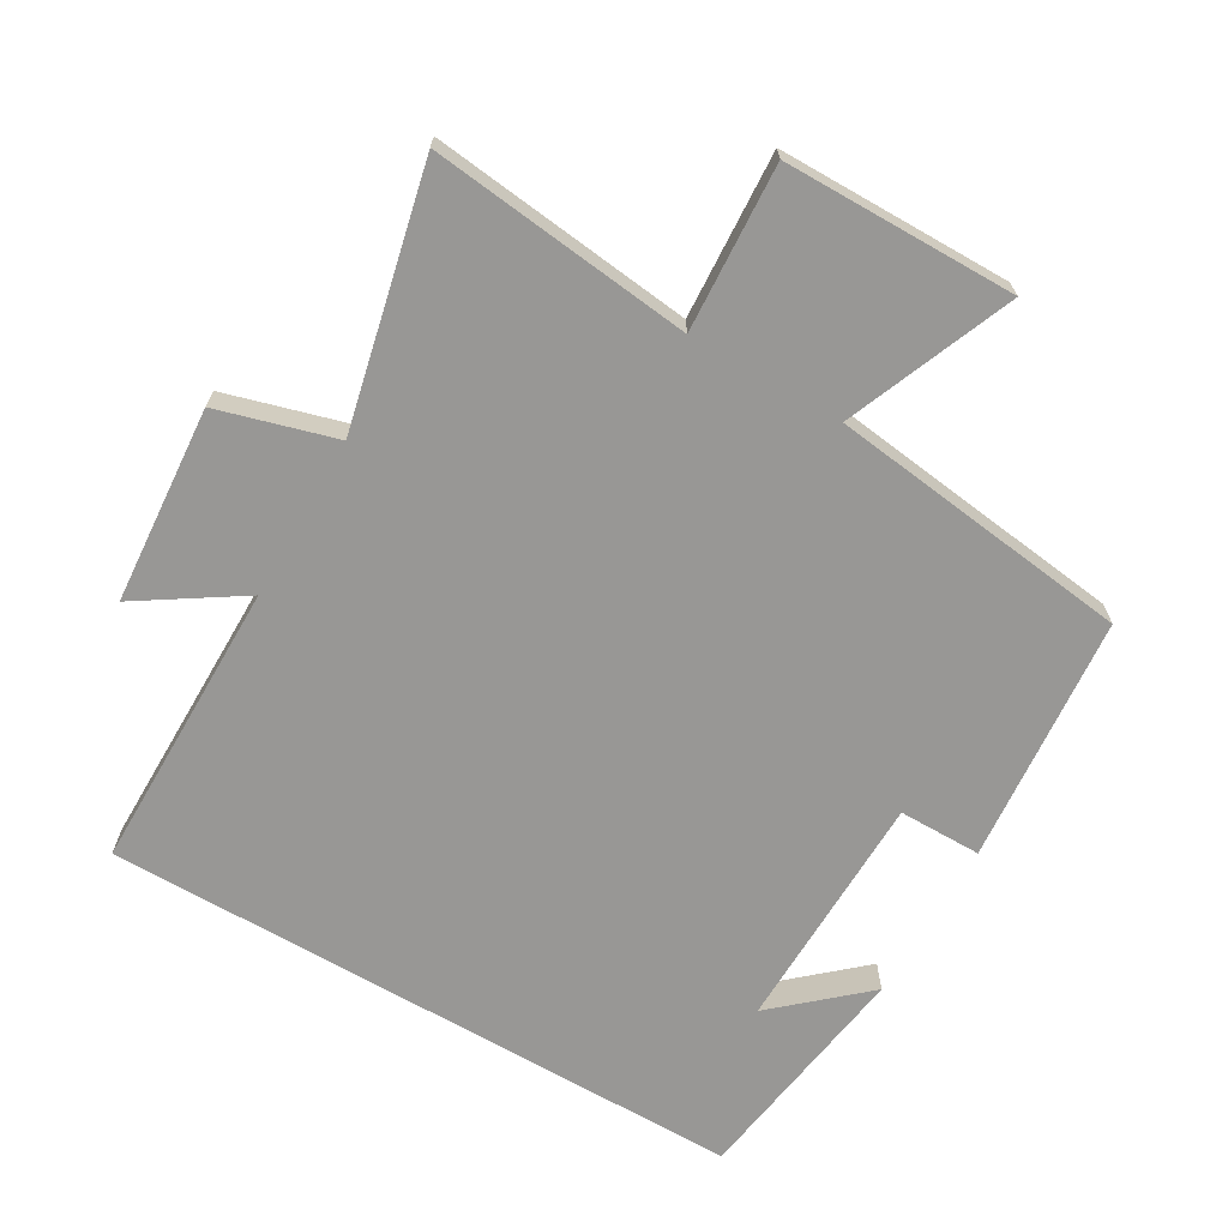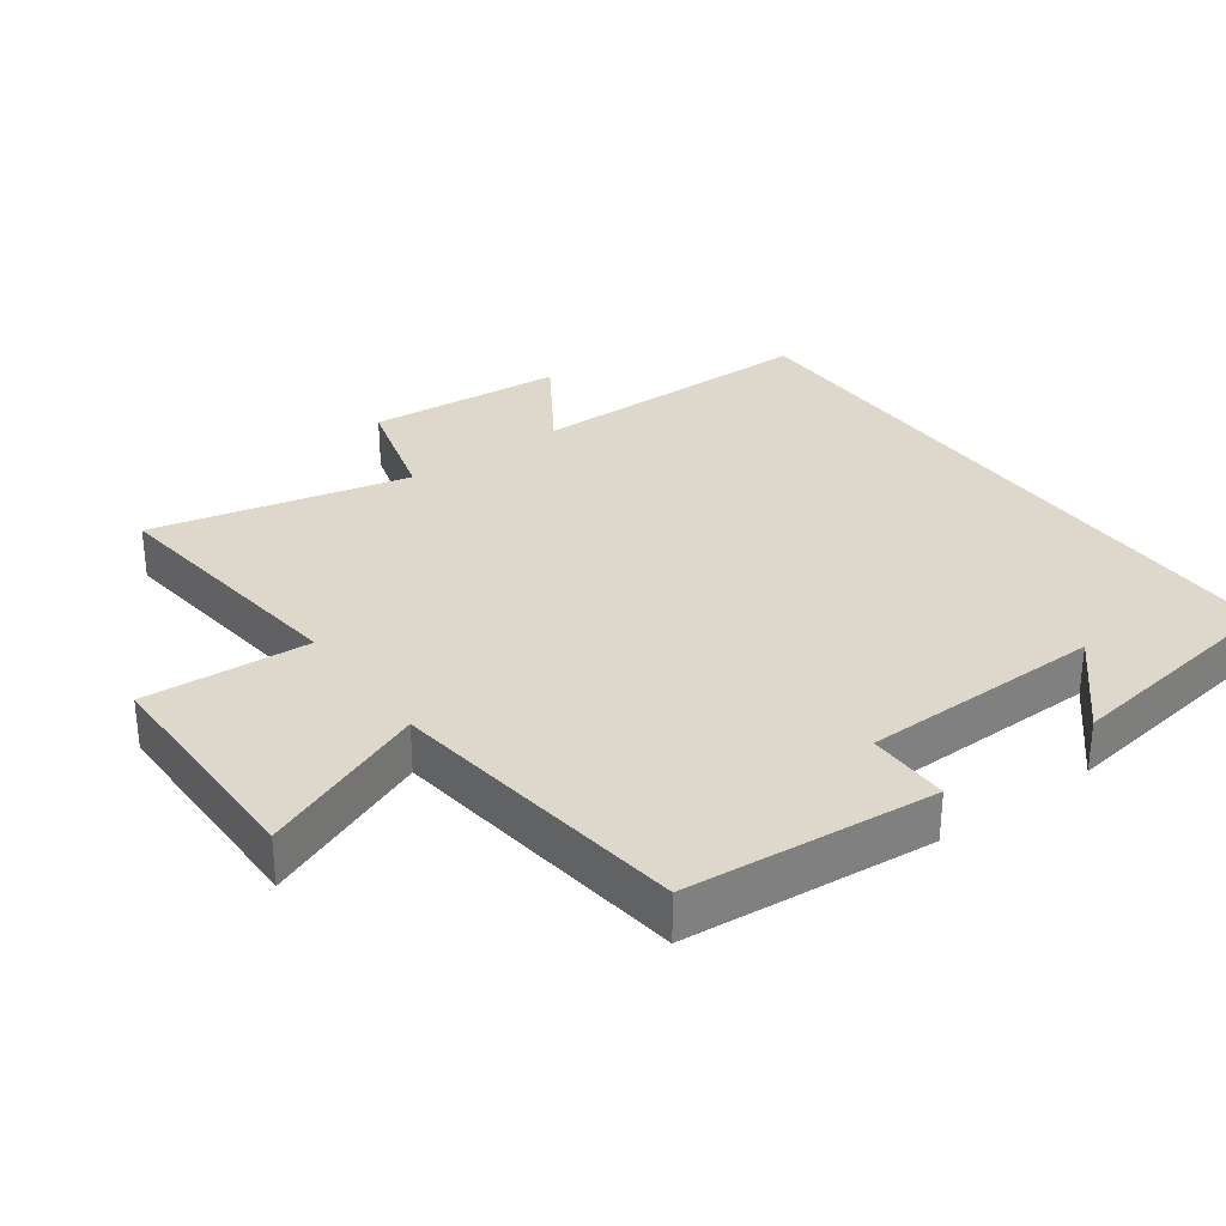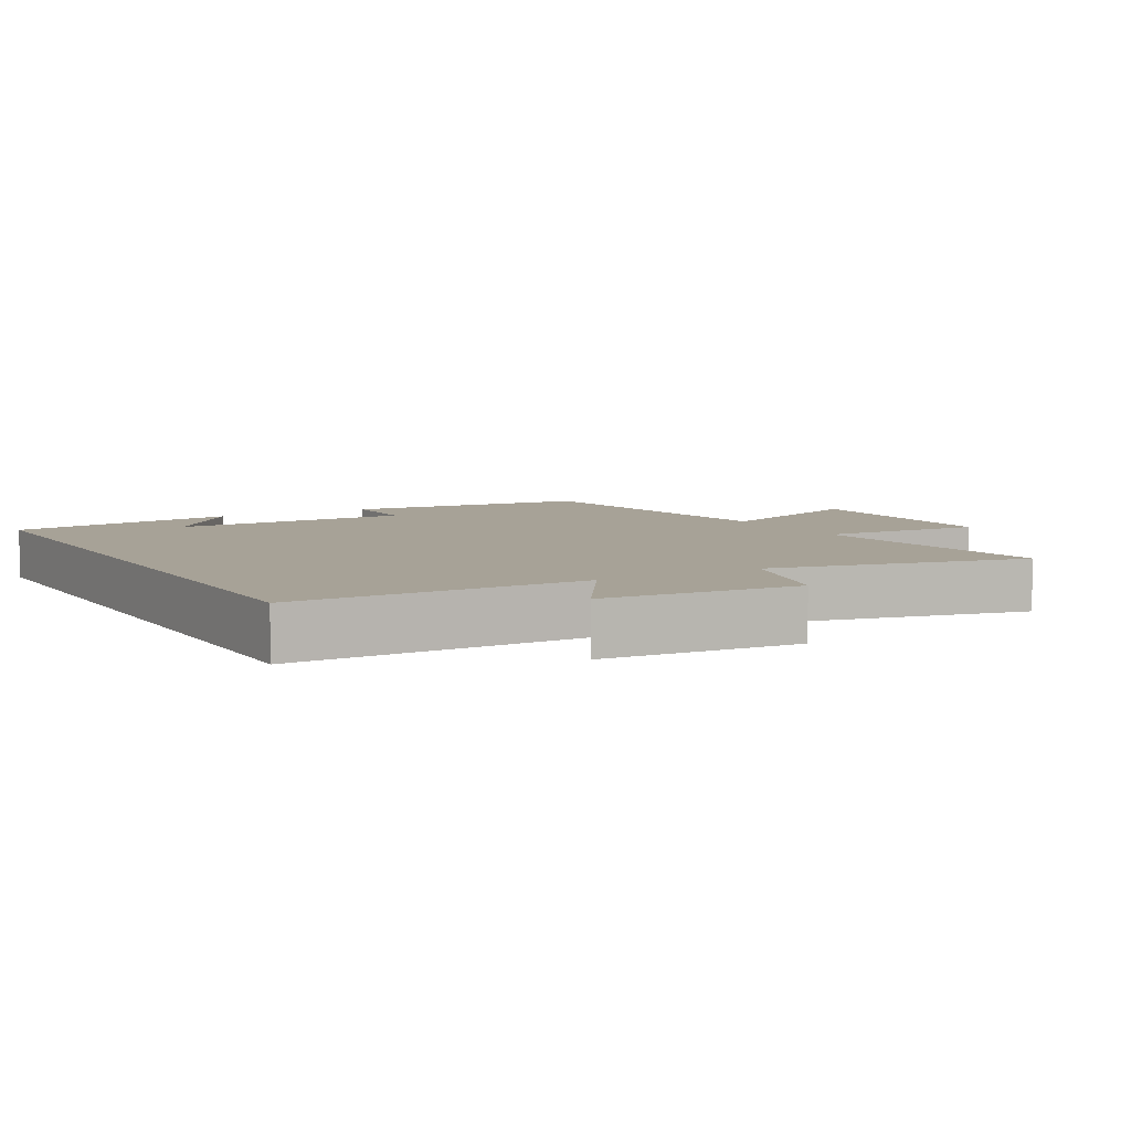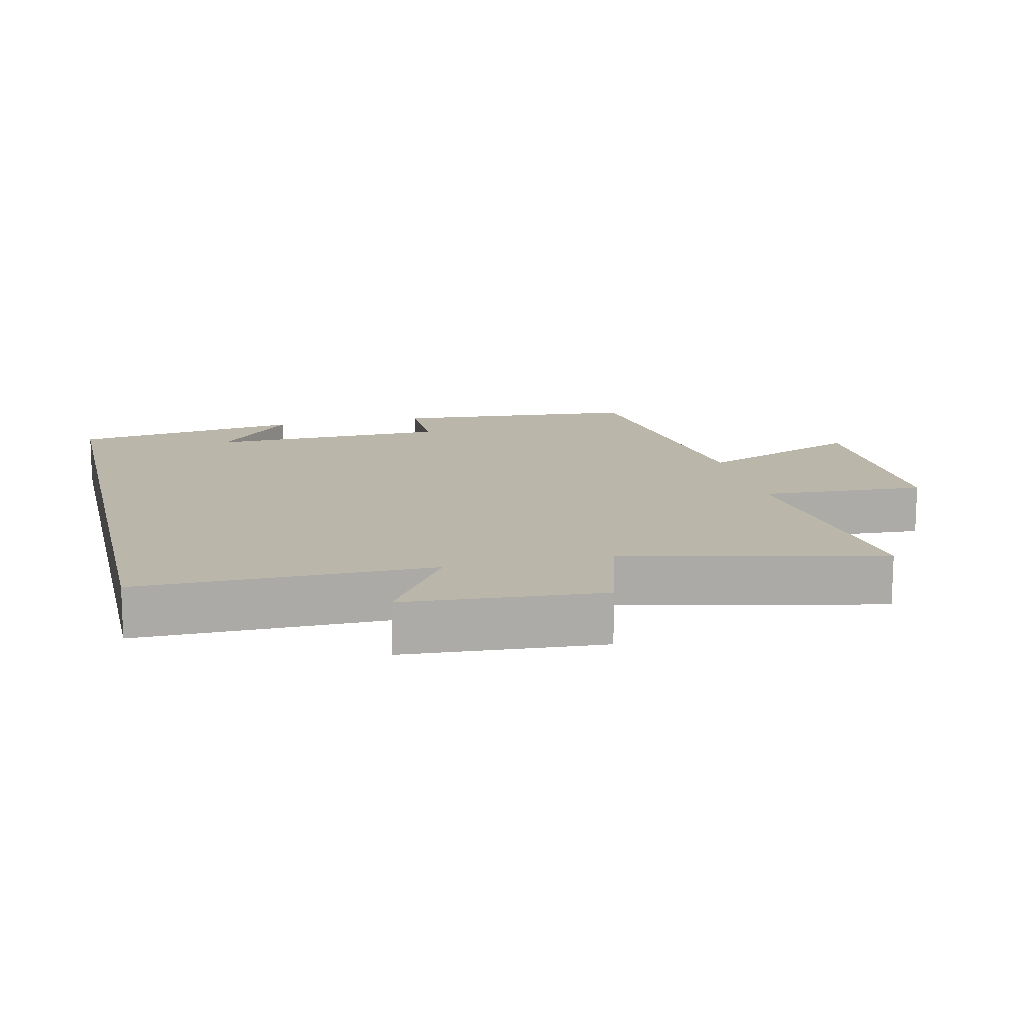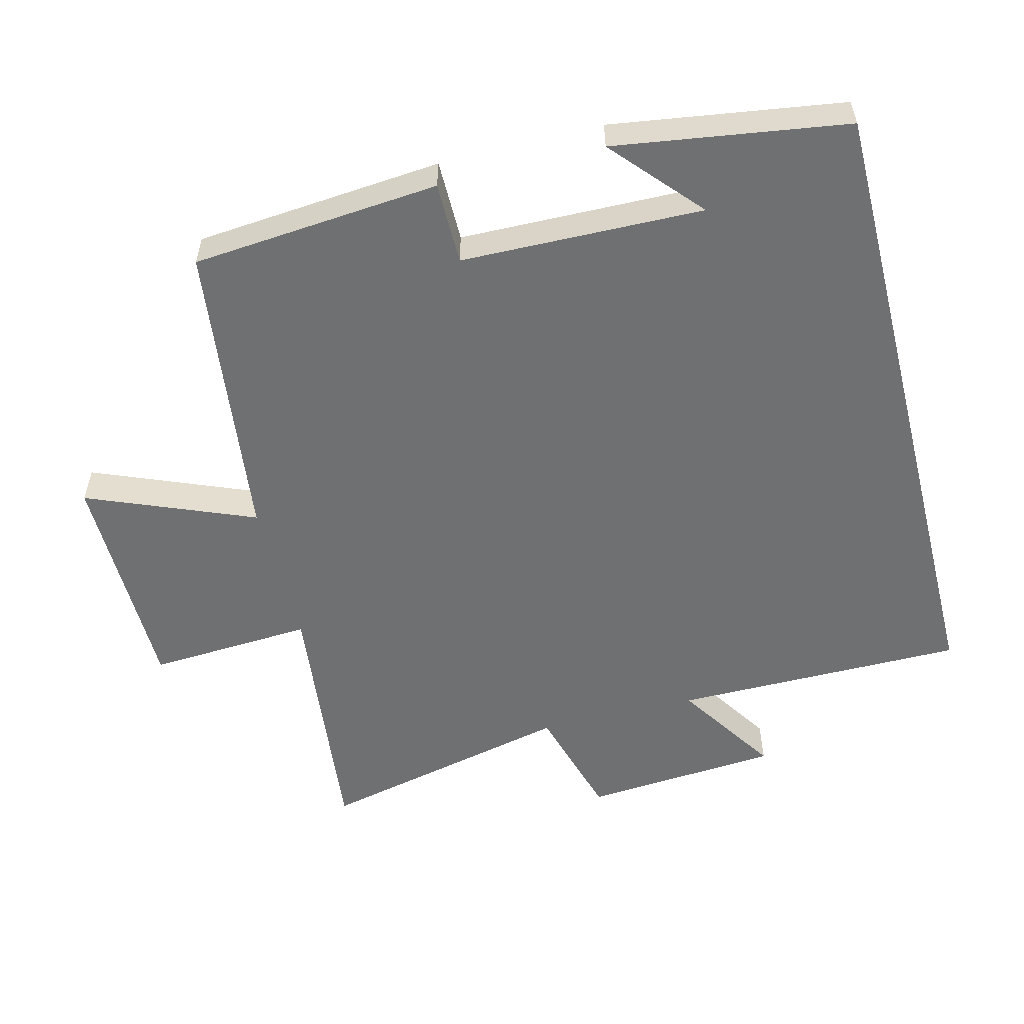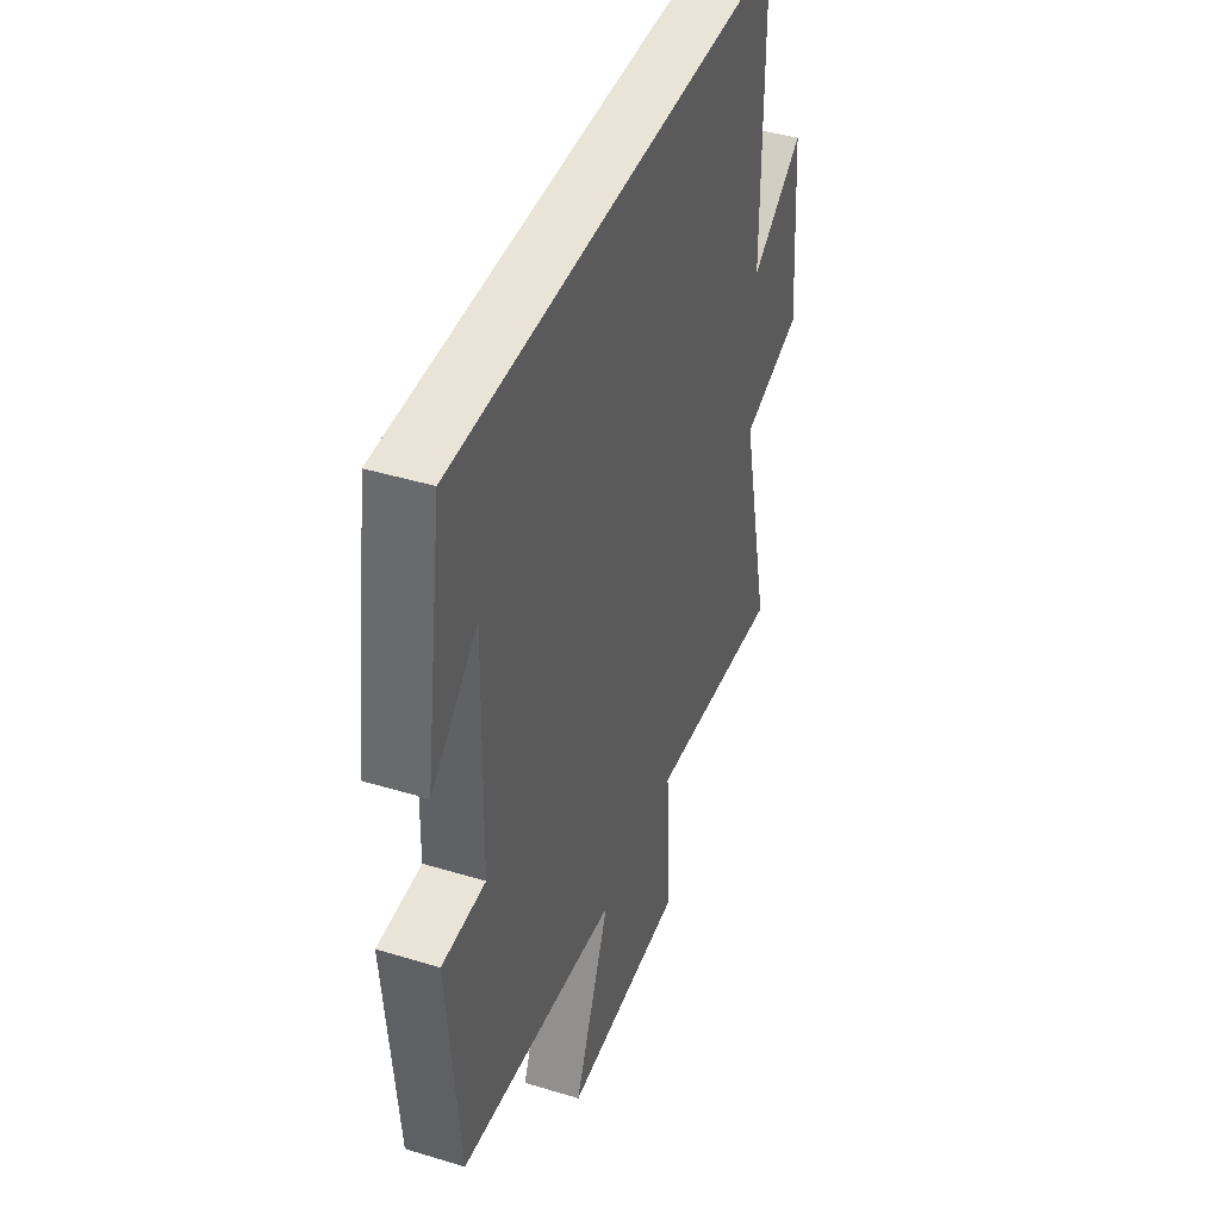
<metadata>
{"format":"obj","ext":"obj","renderer":"f3d","projection":"perspective","resolution":1024,"background":"white","views":[{"elev":-68.2,"azim":149.9,"up":"+Y"},{"elev":31.3,"azim":-125.9,"up":"+Y"},{"elev":6.6,"azim":60.1,"up":"+Y"},{"elev":14.0,"azim":76.7,"up":"+Y"},{"elev":-54.9,"azim":-75.7,"up":"+Y"},{"elev":42.8,"azim":-70.1,"up":"+Z"}]}
</metadata>
<code>
v 0.585 0.07 -0.544
v 0.201 0.07 -0.5
v 0.215 0.07 -0.742
v -0.125 0.07 -0.744
v -0.025 0.07 -0.5
v -0.469 0.07 -0.444
v -0.5 0.07 -0.08
v -0.379 0.07 -0.08
v -0.371 0.07 0.274
v -0.5 0.07 0.16
v -0.449 0.07 0.5
v 0.5 0.07 0.5
v 0.5 0.07 0.072
v 0.65 0.07 0.169
v 0.672 0.07 -0.119
v 0.5 0.07 -0.168
v 0.585 0 -0.544
v 0.201 0 -0.5
v 0.215 0 -0.742
v -0.125 0 -0.744
v -0.025 0 -0.5
v -0.469 0 -0.444
v -0.5 0 -0.08
v -0.379 0 -0.08
v -0.371 0 0.274
v -0.5 0 0.16
v -0.449 0 0.5
v 0.5 0 0.5
v 0.5 0 0.072
v 0.65 0 0.169
v 0.672 0 -0.119
v 0.5 0 -0.168
f 13 14 15 16
f 11 12 13 16
f 11 16 1 2
f 9 10 11
f 9 11 2 3
f 8 9 3
f 5 6 7 8
f 5 8 3
f 3 4 5
f 32 31 30 29
f 32 29 28 27
f 18 17 32 27
f 27 26 25
f 19 18 27 25
f 19 25 24
f 24 23 22 21
f 19 24 21
f 21 20 19
f 1 17 18 2
f 2 18 19 3
f 3 19 20 4
f 4 20 21 5
f 5 21 22 6
f 6 22 23 7
f 7 23 24 8
f 8 24 25 9
f 9 25 26 10
f 10 26 27 11
f 11 27 28 12
f 12 28 29 13
f 13 29 30 14
f 14 30 31 15
f 15 31 32 16
f 16 32 17 1

</code>
